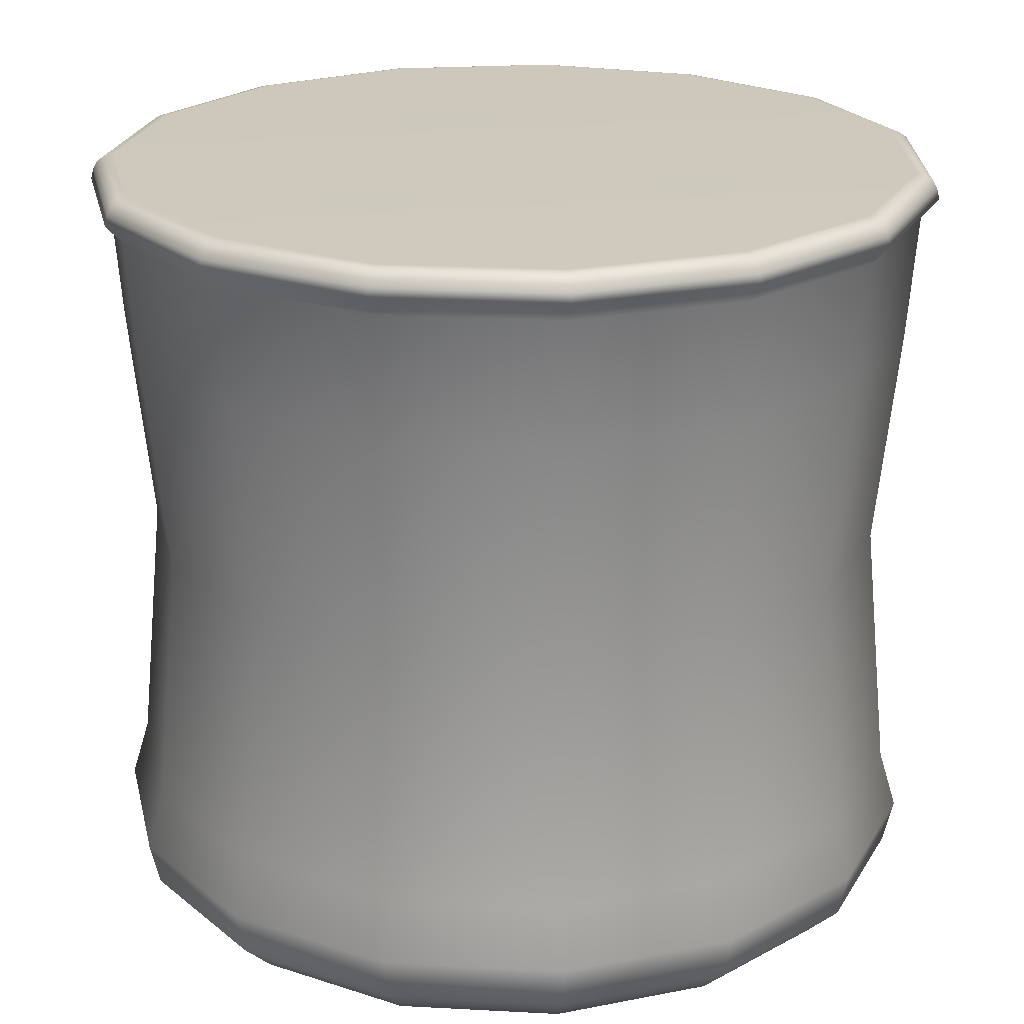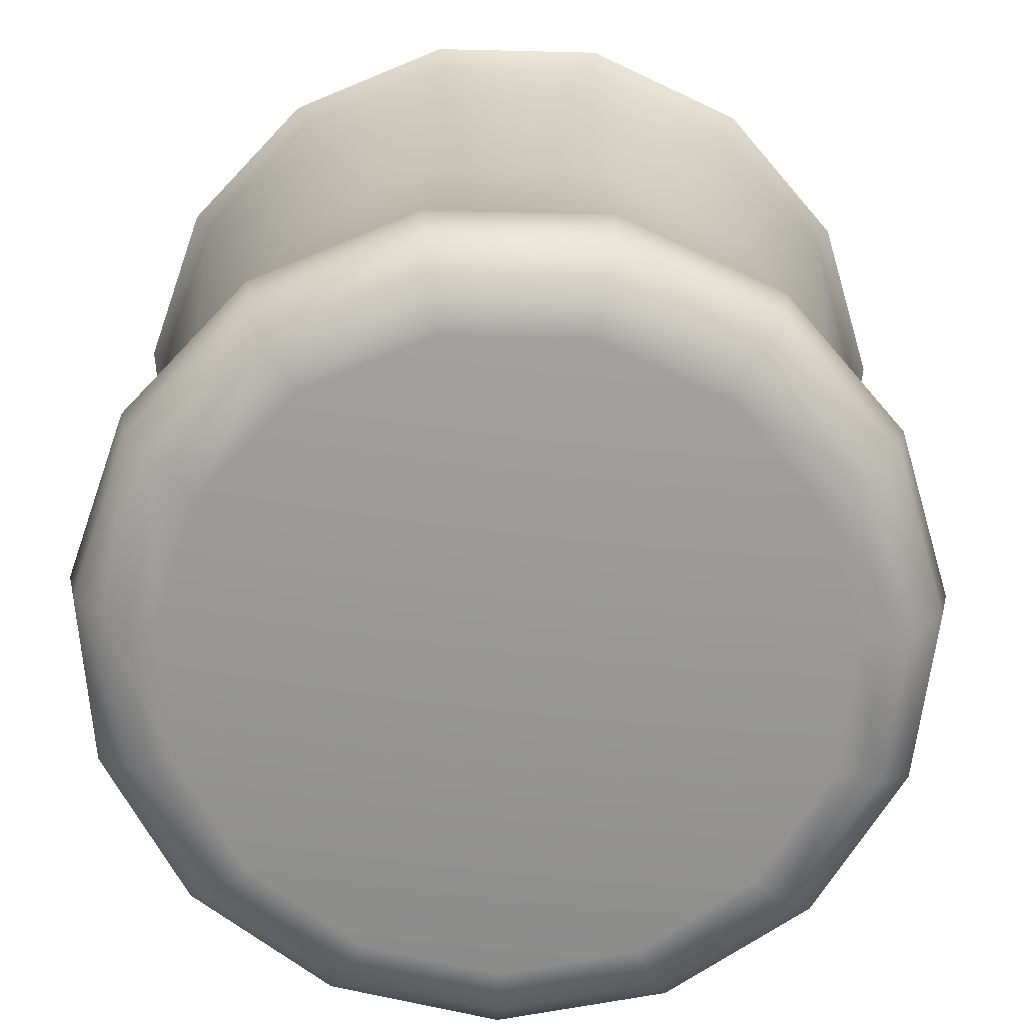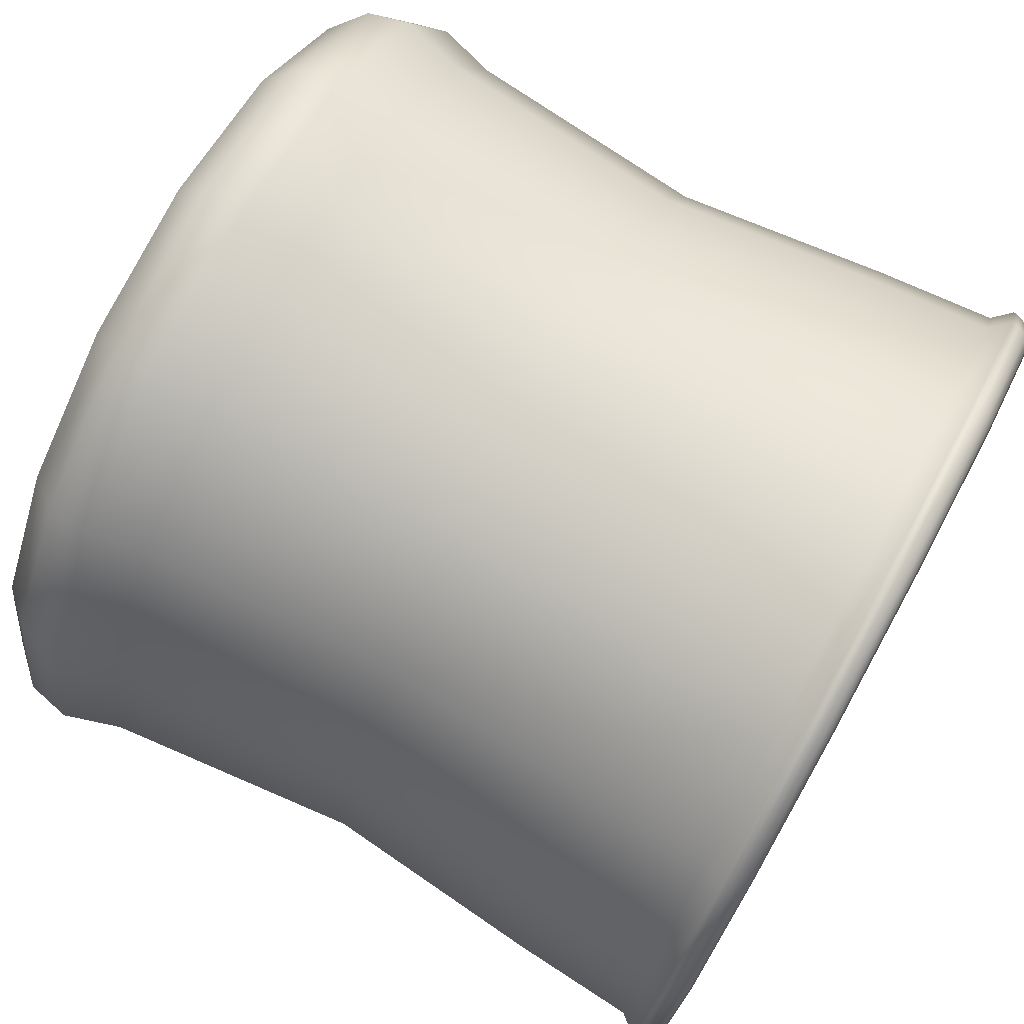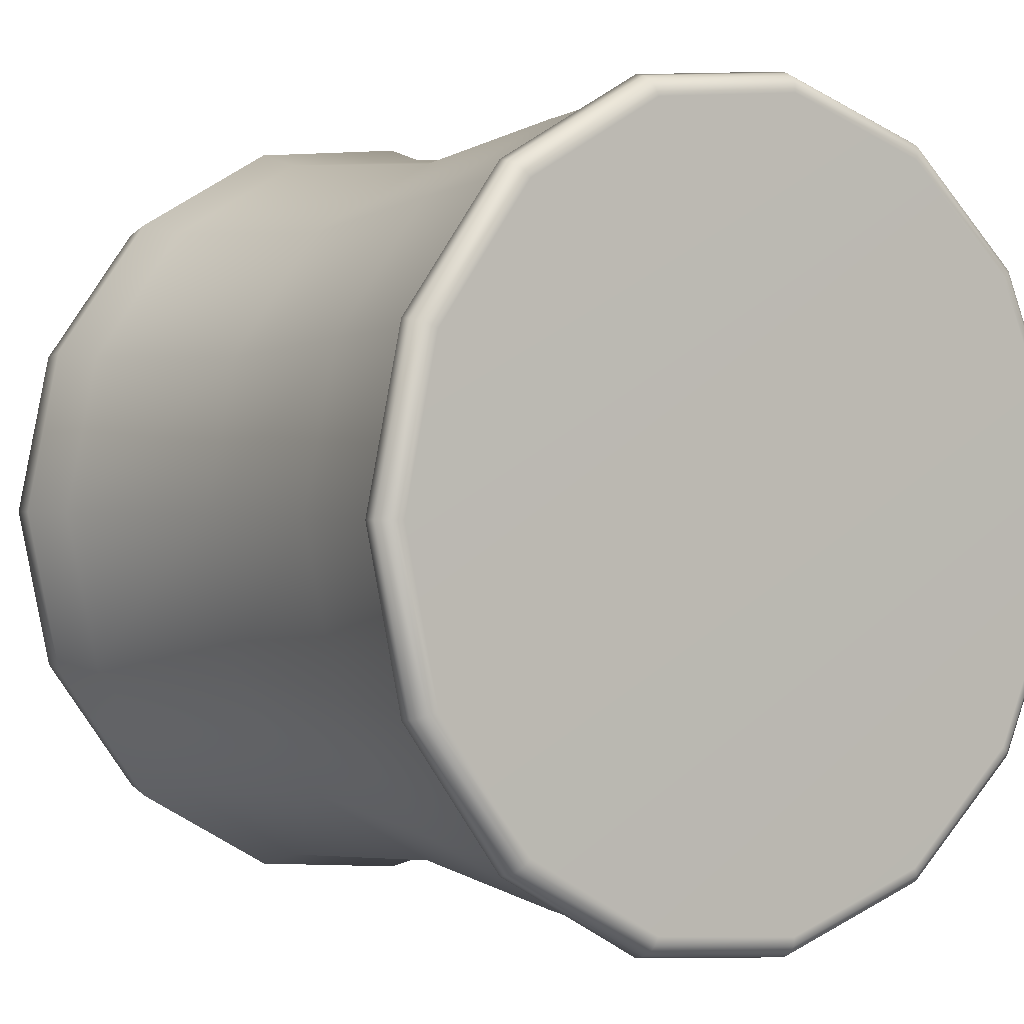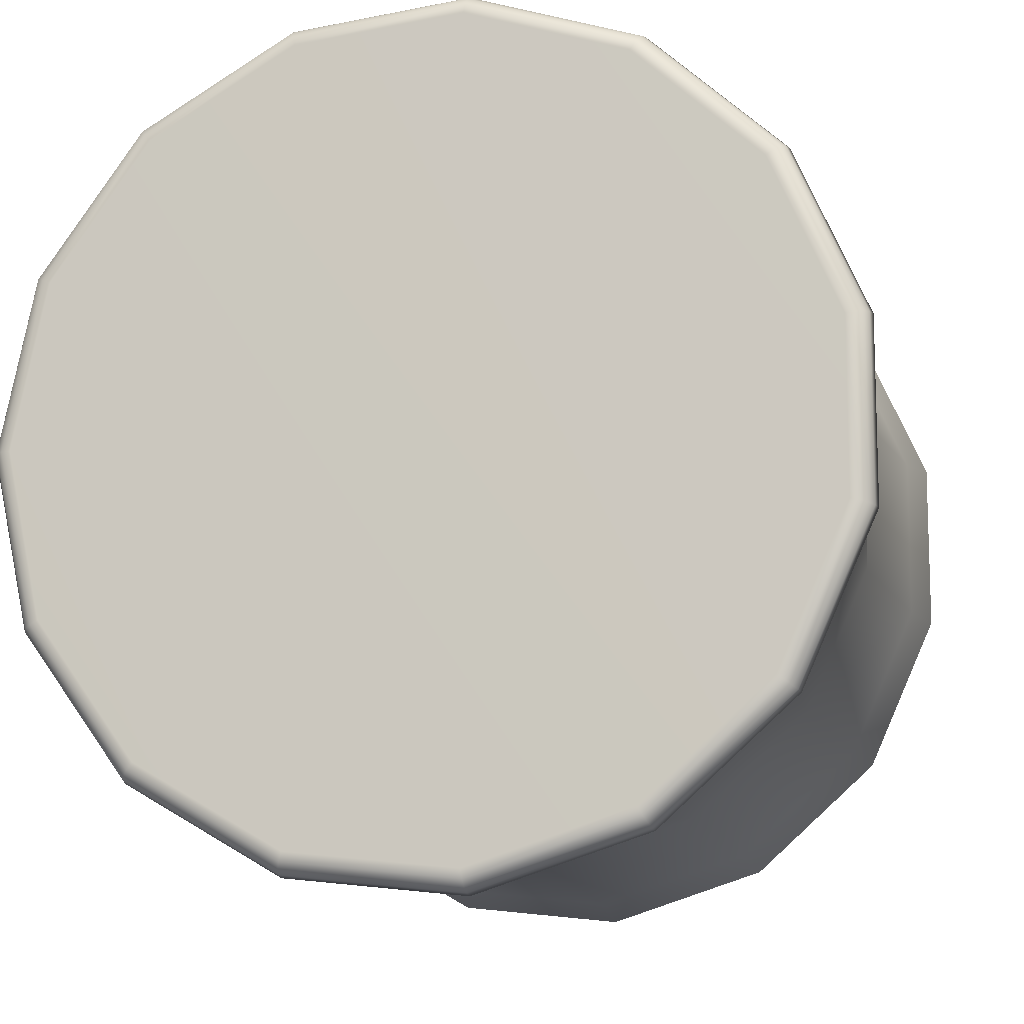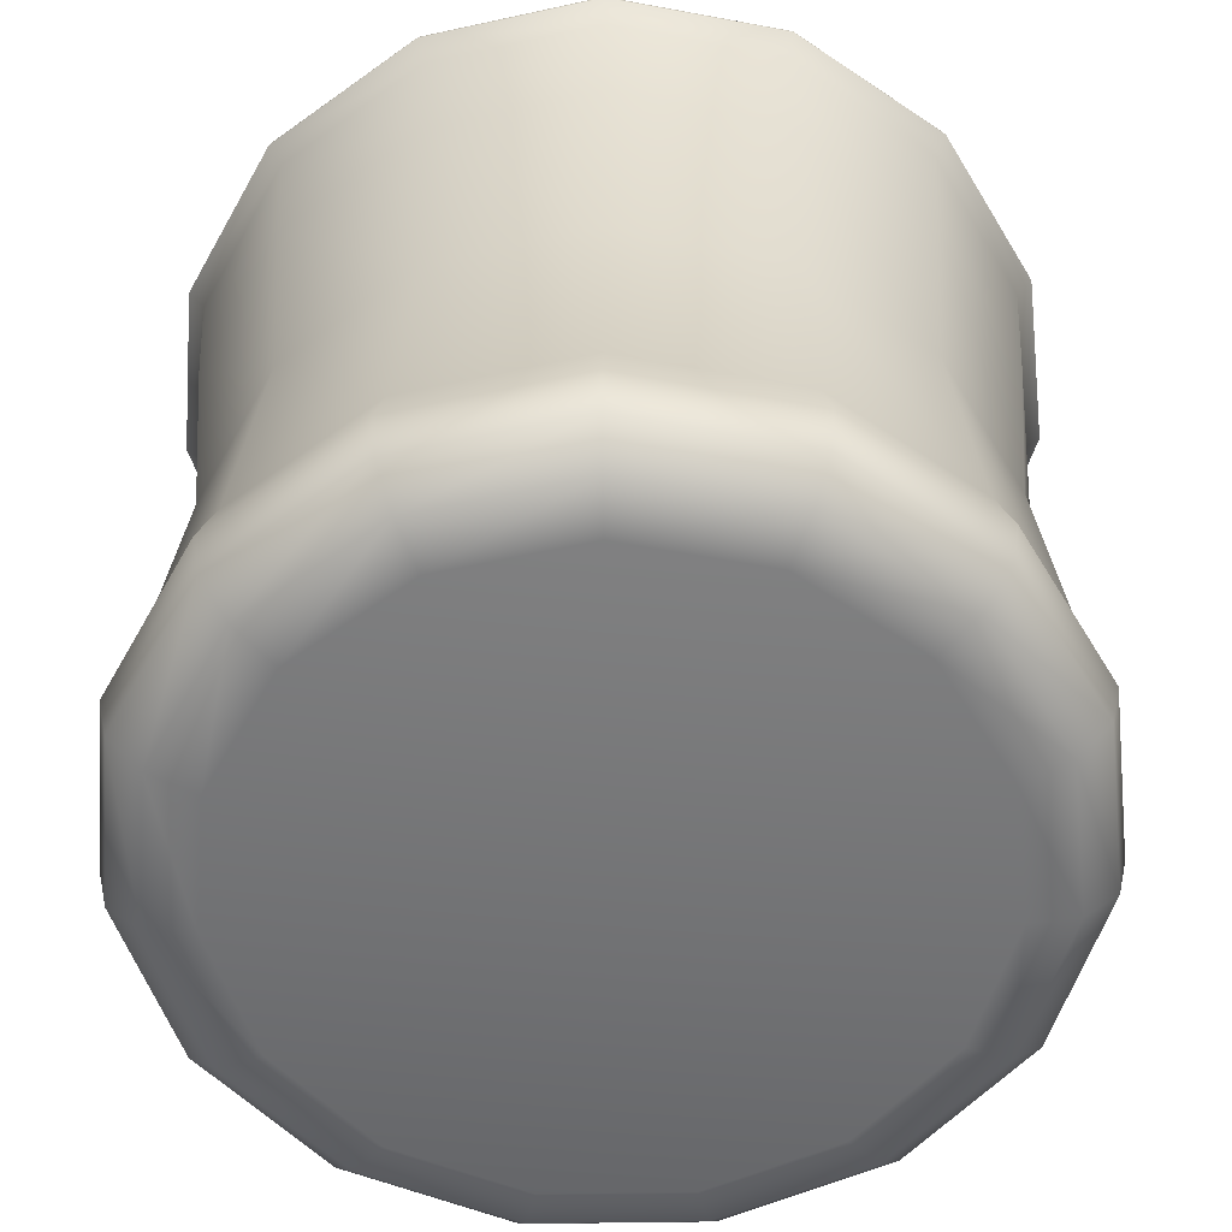
<metadata>
{"format":"obj","ext":"obj","renderer":"f3d","projection":"perspective","resolution":1024,"background":"white","views":[{"elev":22.4,"azim":-108.7,"up":"+Y"},{"elev":-68.2,"azim":-19.4,"up":"+Y"},{"elev":76.3,"azim":118.6,"up":"+Z"},{"elev":0.7,"azim":144.1,"up":"+Z"},{"elev":-11.5,"azim":-166.6,"up":"+Z"},{"elev":-56.1,"azim":-29.1,"up":"+Y"}]}
</metadata>
<code>
v 26.85 1.371 -4.15
v 26.84 1.164 -4.157
v 26.89 1.164 -4.43
v 26.91 1.371 -4.43
v 26.68 1.371 -3.919
v 26.67 1.164 -3.93
v 26.43 1.371 -3.776
v 26.43 1.164 -3.79
v 26.15 1.371 -3.746
v 26.15 1.164 -3.761
v 25.88 1.371 -3.834
v 25.89 1.164 -3.847
v 25.67 1.371 -4.026
v 25.68 1.164 -4.035
v 25.55 1.371 -4.287
v 25.56 1.164 -4.29
v 25.55 1.371 -4.573
v 25.56 1.164 -4.57
v 25.67 1.371 -4.835
v 25.68 1.164 -4.826
v 25.88 1.371 -5.026
v 25.89 1.164 -5.013
v 26.15 1.371 -5.115
v 26.15 1.164 -5.099
v 26.43 1.371 -5.085
v 26.43 1.164 -5.07
v 26.68 1.371 -4.942
v 26.67 1.164 -4.93
v 26.85 1.371 -4.71
v 26.84 1.164 -4.704
v 26.8 0.7942 -4.172
v 26.84 0.3688 -4.155
v 26.9 0.3688 -4.43
v 26.86 0.7942 -4.43
v 26.65 0.7942 -3.958
v 26.67 0.3688 -3.928
v 26.42 0.7942 -3.826
v 26.43 0.3688 -3.787
v 26.16 0.7942 -3.798
v 26.15 0.3688 -3.758
v 25.9 0.7942 -3.88
v 25.88 0.3688 -3.845
v 25.71 0.7942 -4.057
v 25.68 0.3688 -4.033
v 25.6 0.7942 -4.298
v 25.56 0.3688 -4.29
v 25.6 0.7942 -4.562
v 25.56 0.3688 -4.571
v 25.71 0.7942 -4.804
v 25.68 0.3688 -4.827
v 25.9 0.7942 -4.981
v 25.88 0.3688 -5.016
v 26.16 0.7942 -5.062
v 26.15 0.3688 -5.102
v 26.42 0.7942 -5.035
v 26.43 0.3688 -5.073
v 26.65 0.7942 -4.903
v 26.67 0.3688 -4.933
v 26.8 0.7942 -4.689
v 26.84 0.3688 -4.705
v 26.87 1.403 -4.139
v 26.94 1.403 -4.43
v 26.7 1.403 -3.898
v 26.44 1.403 -3.749
v 26.15 1.403 -3.718
v 25.86 1.403 -3.81
v 25.64 1.403 -4.009
v 25.52 1.403 -4.281
v 25.52 1.403 -4.579
v 25.64 1.403 -4.851
v 25.86 1.403 -5.051
v 26.15 1.403 -5.143
v 26.44 1.403 -5.111
v 26.7 1.403 -4.963
v 26.87 1.403 -4.722
v 26.84 1.445 -4.705
v 26.67 1.445 -4.933
v 26.22 1.445 -4.43
v 26.43 1.445 -5.074
v 26.15 1.445 -5.103
v 25.88 1.445 -5.016
v 25.67 1.445 -4.828
v 25.56 1.445 -4.571
v 25.56 1.445 -4.29
v 25.67 1.445 -4.032
v 25.88 1.445 -3.844
v 26.15 1.445 -3.757
v 26.43 1.445 -3.787
v 26.67 1.445 -3.927
v 26.84 1.445 -4.155
v 26.9 1.445 -4.43
v 26.87 1.42 -4.141
v 26.93 1.42 -4.43
v 26.7 1.42 -3.901
v 26.44 1.42 -3.753
v 26.15 1.42 -3.722
v 25.87 1.42 -3.814
v 25.65 1.42 -4.012
v 25.53 1.42 -4.282
v 25.53 1.42 -4.578
v 25.65 1.42 -4.849
v 25.87 1.42 -5.047
v 26.15 1.42 -5.138
v 26.44 1.42 -5.107
v 26.7 1.42 -4.959
v 26.87 1.42 -4.72
v 26.69 1.433 -4.954
v 26.86 1.433 -4.717
v 26.85 1.442 -4.712
v 26.68 1.442 -4.945
v 26.44 1.433 -5.101
v 26.43 1.442 -5.089
v 26.15 1.433 -5.131
v 26.15 1.442 -5.119
v 25.87 1.433 -5.041
v 25.88 1.442 -5.03
v 25.65 1.433 -4.845
v 25.66 1.442 -4.837
v 25.53 1.433 -4.577
v 25.55 1.442 -4.574
v 25.53 1.433 -4.284
v 25.55 1.442 -4.286
v 25.65 1.433 -4.016
v 25.66 1.442 -4.023
v 25.87 1.433 -3.82
v 25.88 1.442 -3.831
v 26.15 1.433 -3.729
v 26.15 1.442 -3.742
v 26.44 1.433 -3.76
v 26.43 1.442 -3.772
v 26.69 1.433 -3.906
v 26.68 1.442 -3.916
v 26.86 1.433 -4.143
v 26.85 1.442 -4.149
v 26.92 1.433 -4.43
v 26.91 1.442 -4.43
v 26.86 0.2721 -4.717
v 26.69 0.2721 -4.954
v 26.44 0.2721 -5.101
v 26.15 0.2721 -5.131
v 25.87 0.2722 -5.041
v 25.65 0.2722 -4.845
v 25.53 0.2722 -4.577
v 25.53 0.2722 -4.284
v 25.65 0.2722 -4.016
v 25.87 0.2721 -3.82
v 26.15 0.2721 -3.729
v 26.44 0.2721 -3.76
v 26.69 0.2721 -3.906
v 26.86 0.2721 -4.143
v 26.92 0.2721 -4.43
v 26.59 0.1235 -4.84
v 26.72 0.1235 -4.655
v 26.22 0.1235 -4.43
v 26.39 0.1235 -4.955
v 26.16 0.1235 -4.979
v 25.95 0.1235 -4.908
v 25.78 0.1235 -4.755
v 25.68 0.1235 -4.545
v 25.68 0.1235 -4.316
v 25.78 0.1235 -4.106
v 25.95 0.1235 -3.952
v 26.16 0.1235 -3.881
v 26.39 0.1235 -3.905
v 26.59 0.1235 -4.02
v 26.72 0.1235 -4.206
v 26.77 0.1235 -4.43
v 26.64 0.1438 -4.9
v 26.8 0.1437 -4.687
v 26.85 0.1986 -4.71
v 26.68 0.1986 -4.942
v 26.42 0.1438 -5.031
v 26.43 0.1986 -5.085
v 26.16 0.1438 -5.058
v 26.15 0.1986 -5.115
v 25.91 0.1438 -4.977
v 25.88 0.1987 -5.026
v 25.71 0.1438 -4.801
v 25.67 0.1987 -4.835
v 25.6 0.1438 -4.562
v 25.55 0.1987 -4.573
v 25.6 0.1438 -4.299
v 25.55 0.1987 -4.287
v 25.71 0.1438 -4.059
v 25.67 0.1987 -4.026
v 25.91 0.1438 -3.883
v 25.88 0.1987 -3.834
v 26.16 0.1438 -3.802
v 26.15 0.1986 -3.746
v 26.42 0.1438 -3.83
v 26.43 0.1986 -3.776
v 26.64 0.1437 -3.961
v 26.68 0.1986 -3.919
v 26.8 0.1437 -4.173
v 26.85 0.1986 -4.15
v 26.85 0.1437 -4.43
v 26.91 0.1986 -4.43
g pCylinder26_pCylinder26
f 1 2 3
f 3 4 1
f 5 6 2
f 2 1 5
f 7 8 6
f 6 5 7
f 9 10 8
f 8 7 9
f 11 12 10
f 10 9 11
f 13 14 12
f 12 11 13
f 15 16 14
f 14 13 15
f 17 18 16
f 16 15 17
f 19 20 18
f 18 17 19
f 21 22 20
f 20 19 21
f 23 24 22
f 22 21 23
f 25 26 24
f 24 23 25
f 27 28 26
f 26 25 27
f 29 30 28
f 28 27 29
f 4 3 30
f 30 29 4
f 31 32 33
f 33 34 31
f 35 36 32
f 32 31 35
f 37 38 36
f 36 35 37
f 39 40 38
f 38 37 39
f 41 42 40
f 40 39 41
f 43 44 42
f 42 41 43
f 45 46 44
f 44 43 45
f 47 48 46
f 46 45 47
f 49 50 48
f 48 47 49
f 51 52 50
f 50 49 51
f 53 54 52
f 52 51 53
f 55 56 54
f 54 53 55
f 57 58 56
f 56 55 57
f 59 60 58
f 58 57 59
f 34 33 60
f 60 59 34
f 2 31 34
f 34 3 2
f 6 35 31
f 31 2 6
f 8 37 35
f 35 6 8
f 10 39 37
f 37 8 10
f 12 41 39
f 39 10 12
f 14 43 41
f 41 12 14
f 16 45 43
f 43 14 16
f 18 47 45
f 45 16 18
f 20 49 47
f 47 18 20
f 22 51 49
f 49 20 22
f 24 53 51
f 51 22 24
f 26 55 53
f 53 24 26
f 28 57 55
f 55 26 28
f 30 59 57
f 57 28 30
f 3 34 59
f 59 30 3
f 61 1 4
f 4 62 61
f 63 5 1
f 1 61 63
f 64 7 5
f 5 63 64
f 65 9 7
f 7 64 65
f 66 11 9
f 9 65 66
f 67 13 11
f 11 66 67
f 68 15 13
f 13 67 68
f 69 17 15
f 15 68 69
f 70 19 17
f 17 69 70
f 71 21 19
f 19 70 71
f 72 23 21
f 21 71 72
f 73 25 23
f 23 72 73
f 74 27 25
f 25 73 74
f 75 29 27
f 27 74 75
f 62 4 29
f 29 75 62
f 76 77 78
f 77 79 78
f 79 80 78
f 80 81 78
f 81 82 78
f 82 83 78
f 83 84 78
f 84 85 78
f 85 86 78
f 86 87 78
f 87 88 78
f 88 89 78
f 89 90 78
f 90 91 78
f 91 76 78
f 92 61 62
f 62 93 92
f 94 63 61
f 61 92 94
f 95 64 63
f 63 94 95
f 96 65 64
f 64 95 96
f 97 66 65
f 65 96 97
f 98 67 66
f 66 97 98
f 99 68 67
f 67 98 99
f 100 69 68
f 68 99 100
f 101 70 69
f 69 100 101
f 102 71 70
f 70 101 102
f 103 72 71
f 71 102 103
f 104 73 72
f 72 103 104
f 105 74 73
f 73 104 105
f 106 75 74
f 74 105 106
f 93 62 75
f 75 106 93
f 107 108 106
f 106 105 107
f 77 76 109
f 109 110 77
f 110 109 108
f 108 107 110
f 111 107 105
f 105 104 111
f 79 77 110
f 110 112 79
f 112 110 107
f 107 111 112
f 113 111 104
f 104 103 113
f 80 79 112
f 112 114 80
f 114 112 111
f 111 113 114
f 115 113 103
f 103 102 115
f 81 80 114
f 114 116 81
f 116 114 113
f 113 115 116
f 117 115 102
f 102 101 117
f 82 81 116
f 116 118 82
f 118 116 115
f 115 117 118
f 119 117 101
f 101 100 119
f 83 82 118
f 118 120 83
f 120 118 117
f 117 119 120
f 121 119 100
f 100 99 121
f 84 83 120
f 120 122 84
f 122 120 119
f 119 121 122
f 123 121 99
f 99 98 123
f 85 84 122
f 122 124 85
f 124 122 121
f 121 123 124
f 125 123 98
f 98 97 125
f 86 85 124
f 124 126 86
f 126 124 123
f 123 125 126
f 127 125 97
f 97 96 127
f 87 86 126
f 126 128 87
f 128 126 125
f 125 127 128
f 129 127 96
f 96 95 129
f 88 87 128
f 128 130 88
f 130 128 127
f 127 129 130
f 131 129 95
f 95 94 131
f 89 88 130
f 130 132 89
f 132 130 129
f 129 131 132
f 133 131 94
f 94 92 133
f 90 89 132
f 132 134 90
f 134 132 131
f 131 133 134
f 135 133 92
f 92 93 135
f 91 90 134
f 134 136 91
f 136 134 133
f 133 135 136
f 93 106 108
f 108 135 93
f 135 108 109
f 109 136 135
f 136 109 76
f 76 91 136
f 60 137 138
f 138 58 60
f 58 138 139
f 139 56 58
f 56 139 140
f 140 54 56
f 54 140 141
f 141 52 54
f 52 141 142
f 142 50 52
f 50 142 143
f 143 48 50
f 48 143 144
f 144 46 48
f 46 144 145
f 145 44 46
f 44 145 146
f 146 42 44
f 42 146 147
f 147 40 42
f 40 147 148
f 148 38 40
f 38 148 149
f 149 36 38
f 36 149 150
f 150 32 36
f 32 150 151
f 151 33 32
f 33 151 137
f 137 60 33
f 152 153 154
f 155 152 154
f 156 155 154
f 157 156 154
f 158 157 154
f 159 158 154
f 160 159 154
f 161 160 154
f 162 161 154
f 163 162 154
f 164 163 154
f 165 164 154
f 166 165 154
f 167 166 154
f 153 167 154
f 168 169 153
f 153 152 168
f 138 137 170
f 170 171 138
f 171 170 169
f 169 168 171
f 172 168 152
f 152 155 172
f 139 138 171
f 171 173 139
f 173 171 168
f 168 172 173
f 174 172 155
f 155 156 174
f 140 139 173
f 173 175 140
f 175 173 172
f 172 174 175
f 176 174 156
f 156 157 176
f 141 140 175
f 175 177 141
f 177 175 174
f 174 176 177
f 178 176 157
f 157 158 178
f 142 141 177
f 177 179 142
f 179 177 176
f 176 178 179
f 180 178 158
f 158 159 180
f 143 142 179
f 179 181 143
f 181 179 178
f 178 180 181
f 182 180 159
f 159 160 182
f 144 143 181
f 181 183 144
f 183 181 180
f 180 182 183
f 184 182 160
f 160 161 184
f 145 144 183
f 183 185 145
f 185 183 182
f 182 184 185
f 186 184 161
f 161 162 186
f 146 145 185
f 185 187 146
f 187 185 184
f 184 186 187
f 188 186 162
f 162 163 188
f 147 146 187
f 187 189 147
f 189 187 186
f 186 188 189
f 190 188 163
f 163 164 190
f 148 147 189
f 189 191 148
f 191 189 188
f 188 190 191
f 192 190 164
f 164 165 192
f 149 148 191
f 191 193 149
f 193 191 190
f 190 192 193
f 194 192 165
f 165 166 194
f 150 149 193
f 193 195 150
f 195 193 192
f 192 194 195
f 196 194 166
f 166 167 196
f 151 150 195
f 195 197 151
f 197 195 194
f 194 196 197
f 167 153 169
f 169 196 167
f 196 169 170
f 170 197 196
f 197 170 137
f 137 151 197

</code>
